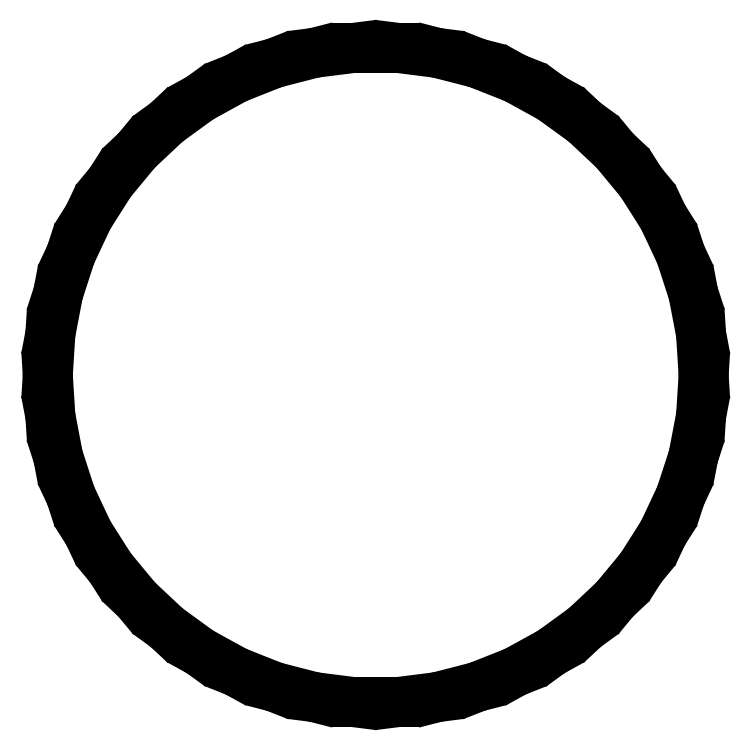
<metadata>
{"format":"dxf","ext":"dxf","renderer":"ezdxf+matplotlib","layout":"modelspace","background":"white","min_lineweight":24,"dpi":150}
</metadata>
<code>
0
SECTION
2
ENTITIES
0
LINE
8
0
10
20.8
20
-109
11
34.3
21
-105.6
0
LINE
8
0
10
34.3
20
-105.6
11
47.26
21
-100.4
0
LINE
8
0
10
47.26
20
-100.4
11
59.48
21
-93.72
0
LINE
8
0
10
59.48
20
-93.72
11
70.75
21
-85.53
0
LINE
8
0
10
70.75
20
-85.53
11
80.92
21
-75.98
0
LINE
8
0
10
80.92
20
-75.98
11
89.8
21
-65.24
0
LINE
8
0
10
89.8
20
-65.24
11
97.27
21
-53.47
0
LINE
8
0
10
97.27
20
-53.47
11
103.2
21
-40.86
0
LINE
8
0
10
103.2
20
-40.86
11
107.5
21
-27.6
0
LINE
8
0
10
107.5
20
-27.6
11
110.1
21
-13.91
0
LINE
8
0
10
110.1
20
-13.91
11
111
21
0
0
LINE
8
0
10
111
20
0
11
110.1
21
13.91
0
LINE
8
0
10
110.1
20
13.91
11
107.5
21
27.6
0
LINE
8
0
10
107.5
20
27.6
11
103.2
21
40.86
0
LINE
8
0
10
103.2
20
40.86
11
97.27
21
53.47
0
LINE
8
0
10
97.27
20
53.47
11
89.8
21
65.24
0
LINE
8
0
10
89.8
20
65.24
11
80.92
21
75.98
0
LINE
8
0
10
80.92
20
75.98
11
70.75
21
85.53
0
LINE
8
0
10
70.75
20
85.53
11
59.48
21
93.72
0
LINE
8
0
10
59.48
20
93.72
11
47.26
21
100.4
0
LINE
8
0
10
47.26
20
100.4
11
34.3
21
105.6
0
LINE
8
0
10
34.3
20
105.6
11
20.8
21
109
0
LINE
8
0
10
20.8
20
109
11
6.97
21
110.8
0
LINE
8
0
10
6.97
20
110.8
11
-6.97
21
110.8
0
LINE
8
0
10
-6.97
20
110.8
11
-20.8
21
109
0
LINE
8
0
10
-20.8
20
109
11
-34.3
21
105.6
0
LINE
8
0
10
-34.3
20
105.6
11
-47.26
21
100.4
0
LINE
8
0
10
-47.26
20
100.4
11
-59.48
21
93.72
0
LINE
8
0
10
-59.48
20
93.72
11
-70.75
21
85.53
0
LINE
8
0
10
-70.75
20
85.53
11
-80.92
21
75.98
0
LINE
8
0
10
-80.92
20
75.98
11
-89.8
21
65.24
0
LINE
8
0
10
-89.8
20
65.24
11
-97.27
21
53.47
0
LINE
8
0
10
-97.27
20
53.47
11
-103.2
21
40.86
0
LINE
8
0
10
-103.2
20
40.86
11
-107.5
21
27.6
0
LINE
8
0
10
-107.5
20
27.6
11
-110.1
21
13.91
0
LINE
8
0
10
-110.1
20
13.91
11
-111
21
0
0
LINE
8
0
10
-111
20
0
11
-110.1
21
-13.91
0
LINE
8
0
10
-110.1
20
-13.91
11
-107.5
21
-27.6
0
LINE
8
0
10
-107.5
20
-27.6
11
-103.2
21
-40.86
0
LINE
8
0
10
-103.2
20
-40.86
11
-97.27
21
-53.47
0
LINE
8
0
10
-97.27
20
-53.47
11
-89.8
21
-65.24
0
LINE
8
0
10
-89.8
20
-65.24
11
-80.92
21
-75.98
0
LINE
8
0
10
-80.92
20
-75.98
11
-70.75
21
-85.53
0
LINE
8
0
10
-70.75
20
-85.53
11
-59.48
21
-93.72
0
LINE
8
0
10
-59.48
20
-93.72
11
-47.26
21
-100.4
0
LINE
8
0
10
-47.26
20
-100.4
11
-34.3
21
-105.6
0
LINE
8
0
10
-34.3
20
-105.6
11
-20.8
21
-109
0
LINE
8
0
10
-20.8
20
-109
11
-6.97
21
-110.8
0
LINE
8
0
10
-6.97
20
-110.8
11
6.97
21
-110.8
0
LINE
8
0
10
6.97
20
-110.8
11
20.8
21
-109
0
ENDSEC
0
EOF

</code>
